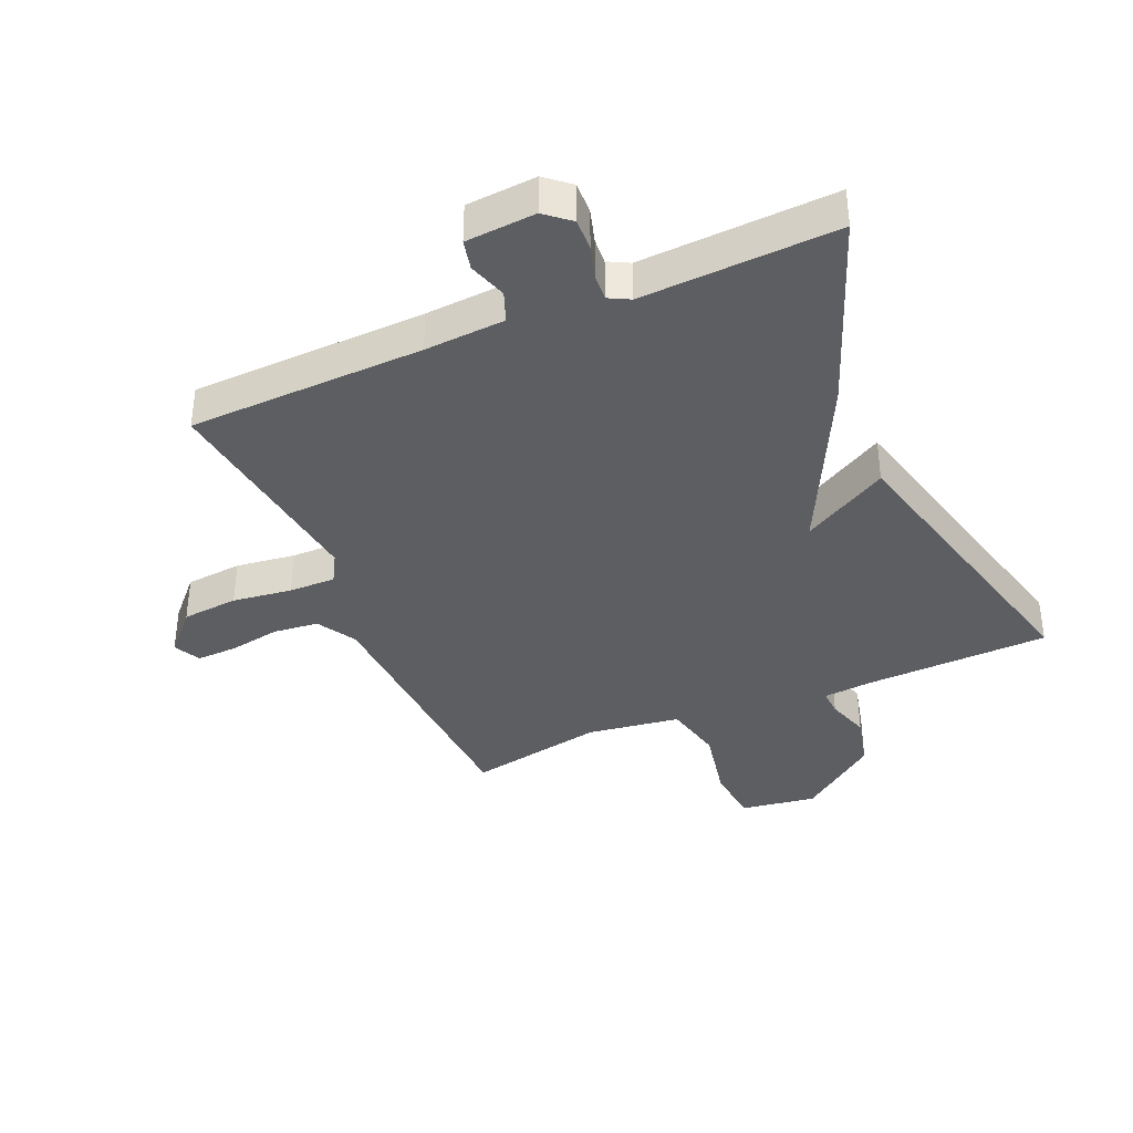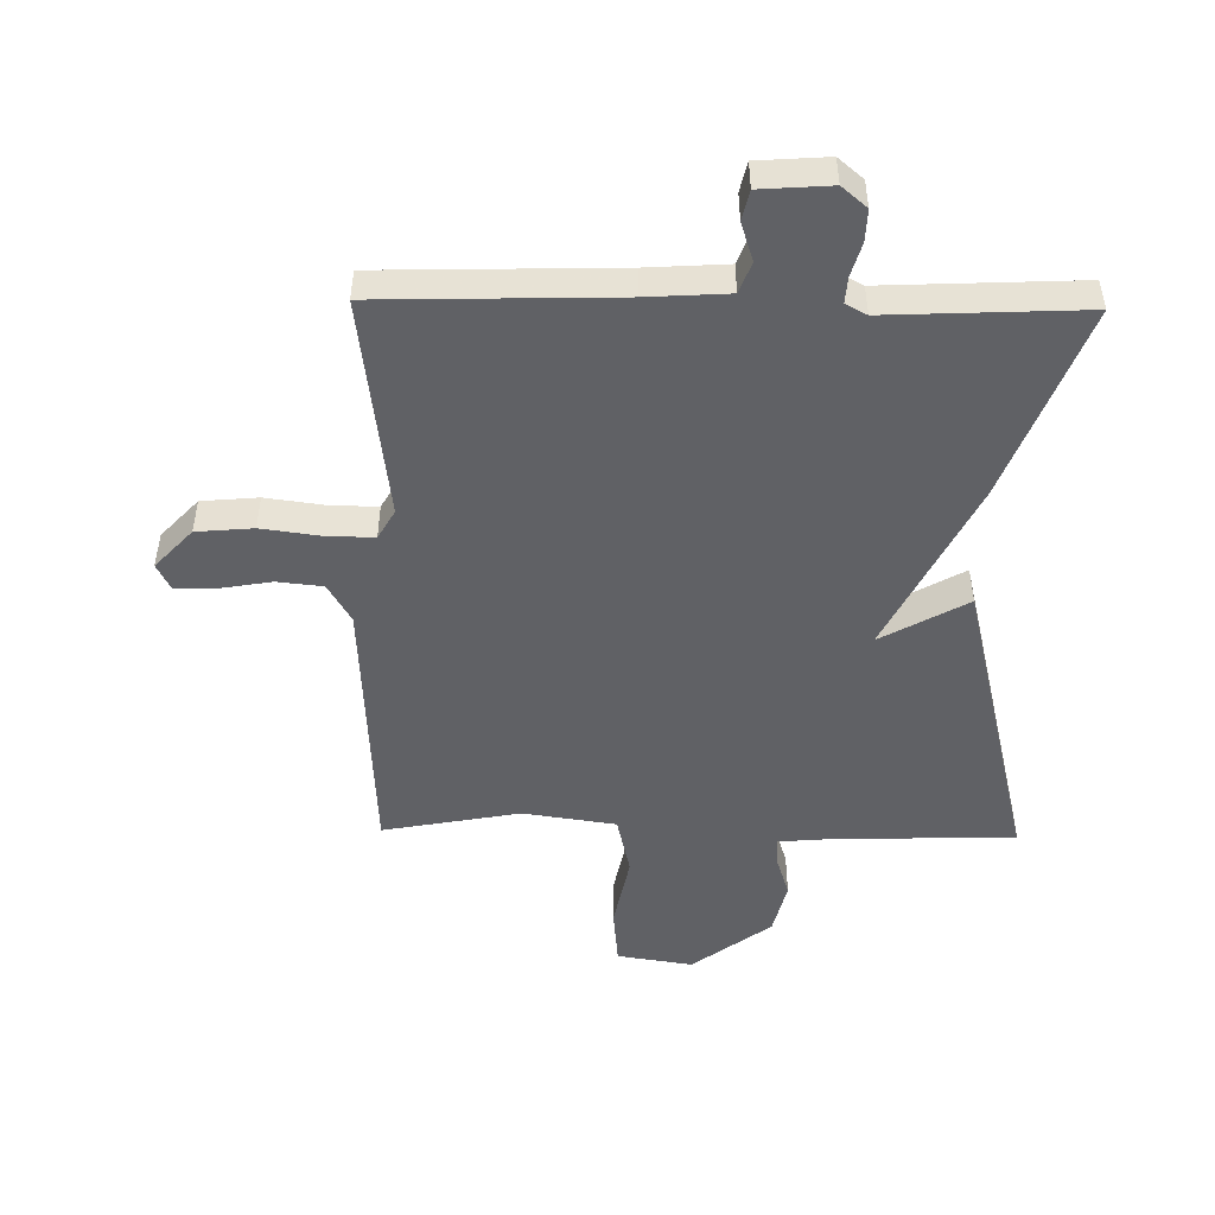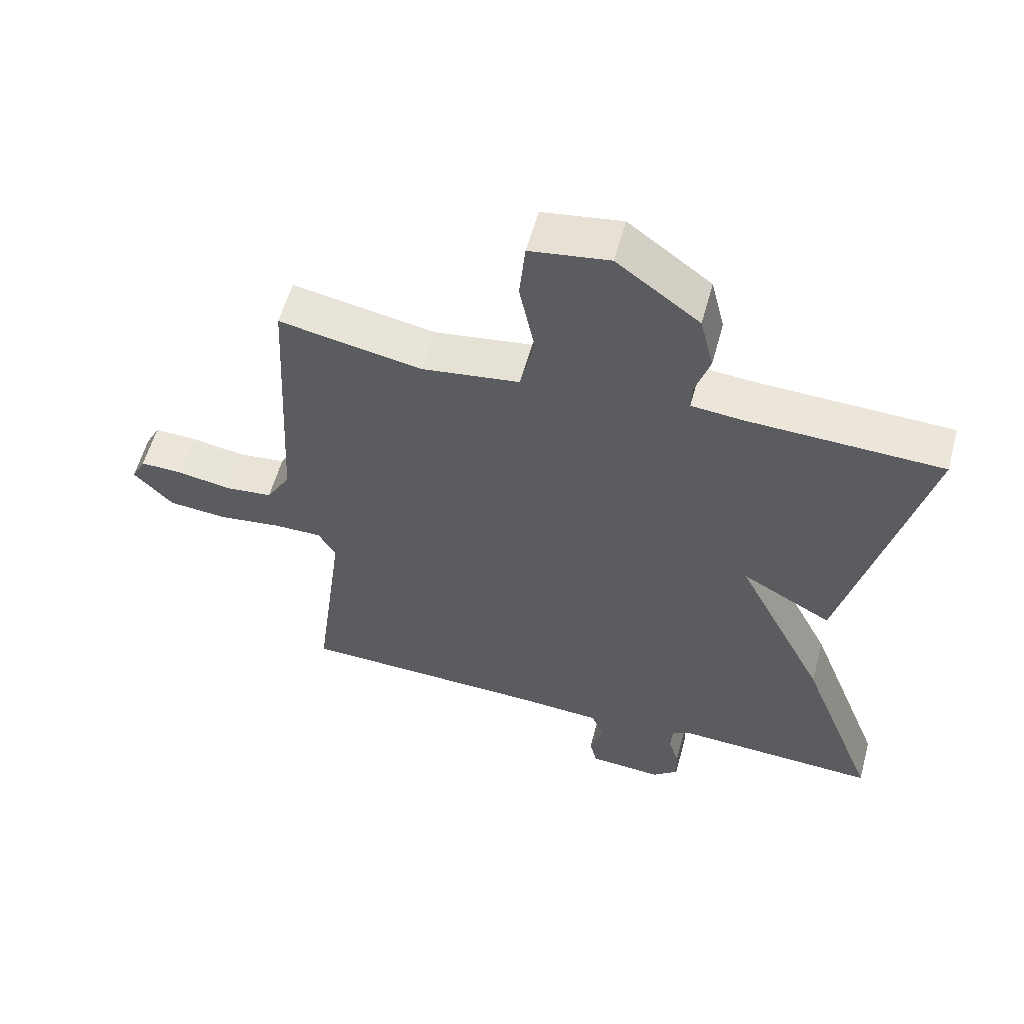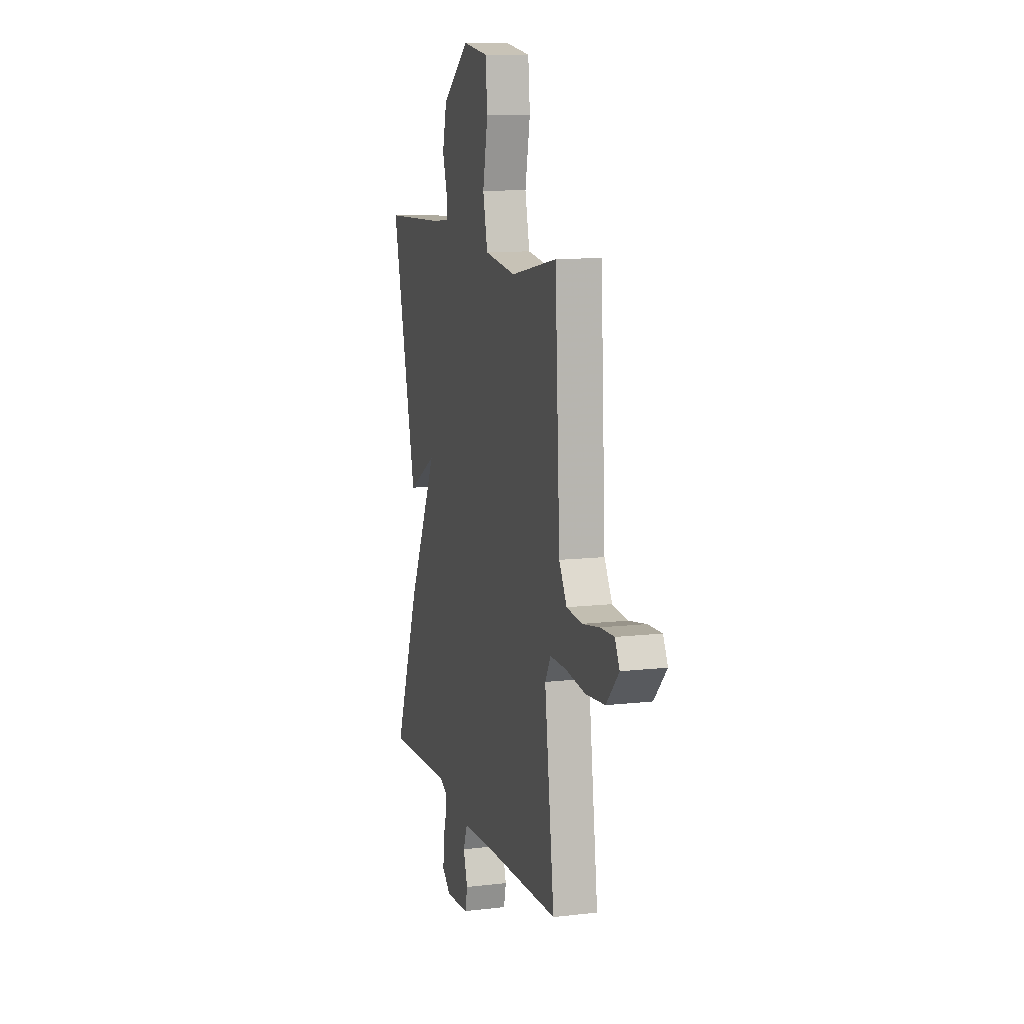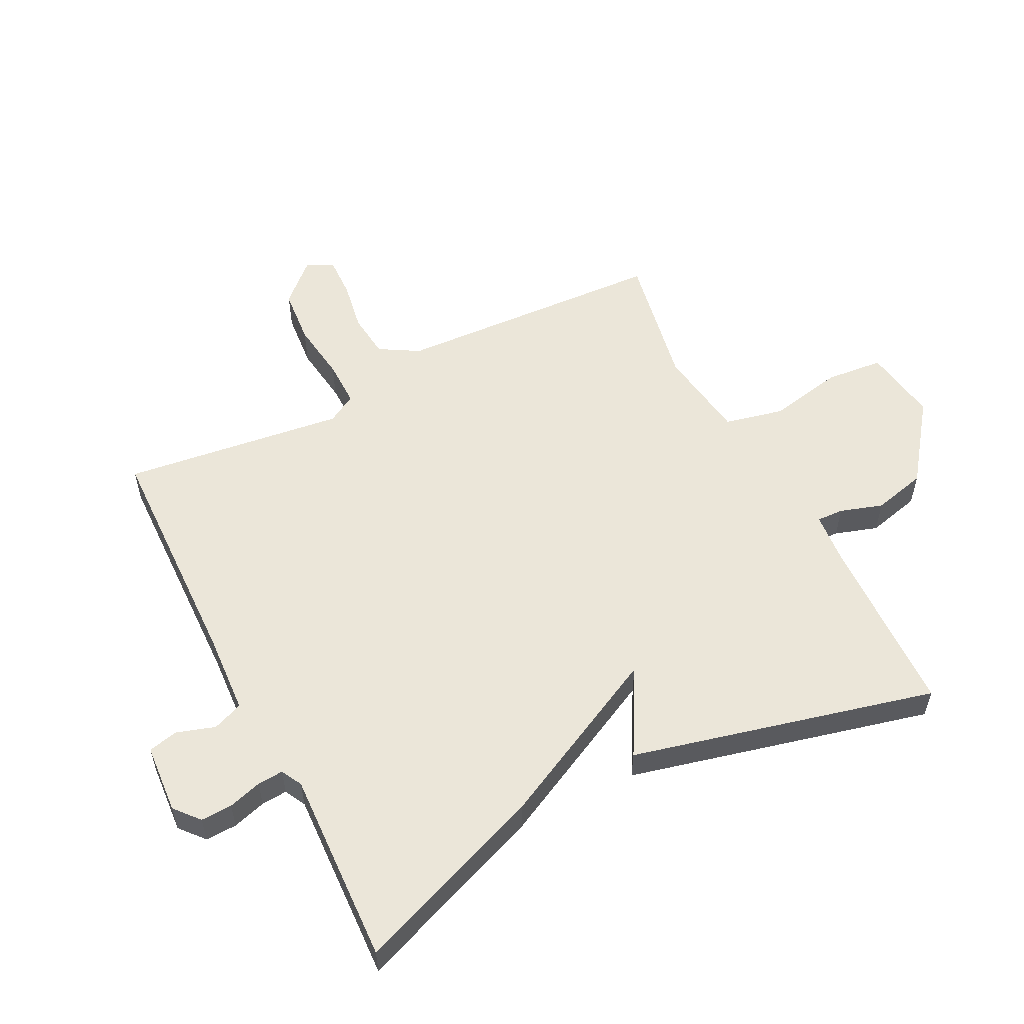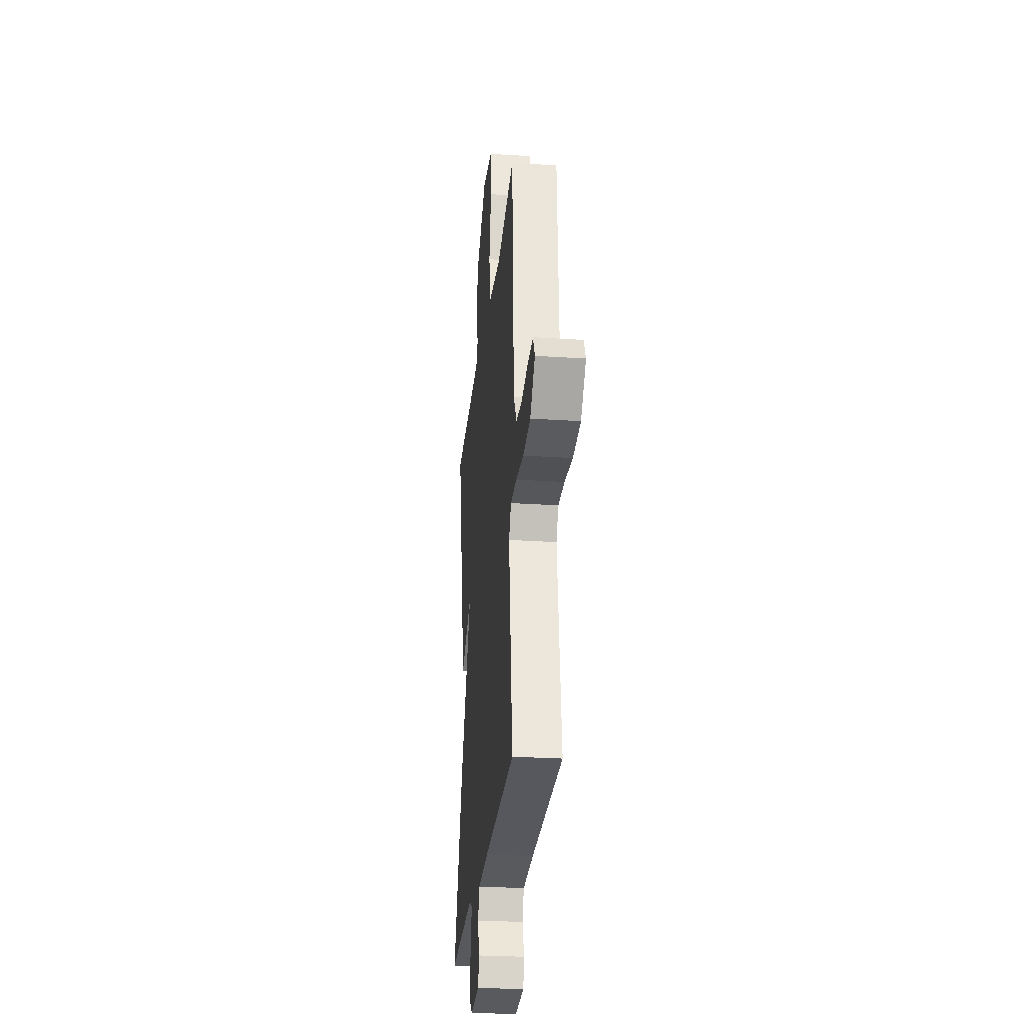
<metadata>
{"format":"obj","ext":"obj","renderer":"f3d","projection":"perspective","resolution":1024,"background":"white","views":[{"elev":-37.9,"azim":-156.5,"up":"+Y"},{"elev":-49.1,"azim":179.1,"up":"+Y"},{"elev":57.8,"azim":-164.8,"up":"+Z"},{"elev":10.9,"azim":73.9,"up":"+Z"},{"elev":55.6,"azim":-116.9,"up":"+Y"},{"elev":-27.4,"azim":84.2,"up":"+Z"}]}
</metadata>
<code>
v 0.5 0.07 0.5
v 0.523 0.07 0.061
v 0.56 0.07 -0.002
v 0.633 0.07 -0.01
v 0.715 0.07 0.004
v 0.781 0.07 0.006
v 0.803 0.07 -0.037
v 0.743 0.07 -0.101
v 0.652 0.07 -0.109
v 0.556 0.07 -0.096
v 0.481 0.07 -0.095
v 0.454 0.07 -0.142
v 0.5 0.07 -0.5
v 0.12 0.07 -0.51
v -0.01 0.07 -0.518
v -0.029 0.07 -0.567
v -0.009 0.07 -0.629
v -0.02 0.07 -0.677
v -0.133 0.07 -0.685
v -0.173 0.07 -0.651
v -0.171 0.07 -0.6
v -0.155 0.07 -0.546
v -0.152 0.07 -0.504
v -0.186 0.07 -0.486
v -0.5 0.07 -0.5
v -0.38 0.07 -0.189
v -0.241 0.07 0.089
v -0.38 0.07 0.011
v -0.5 0.07 0.5
v -0.204 0.07 0.509
v -0.123 0.07 0.516
v -0.125 0.07 0.559
v -0.147 0.07 0.628
v -0.126 0.07 0.714
v 0.001 0.07 0.809
v 0.123 0.07 0.79
v 0.132 0.07 0.697
v 0.108 0.07 0.577
v 0.13 0.07 0.481
v 0.28 0.07 0.459
v 0.5 0 0.5
v 0.523 0 0.061
v 0.56 0 -0.002
v 0.633 0 -0.01
v 0.715 0 0.004
v 0.781 0 0.006
v 0.803 0 -0.037
v 0.743 0 -0.101
v 0.652 0 -0.109
v 0.556 0 -0.096
v 0.481 0 -0.095
v 0.454 0 -0.142
v 0.5 0 -0.5
v 0.12 0 -0.51
v -0.01 0 -0.518
v -0.029 0 -0.567
v -0.009 0 -0.629
v -0.02 0 -0.677
v -0.133 0 -0.685
v -0.173 0 -0.651
v -0.171 0 -0.6
v -0.155 0 -0.546
v -0.152 0 -0.504
v -0.186 0 -0.486
v -0.5 0 -0.5
v -0.38 0 -0.189
v -0.241 0 0.089
v -0.38 0 0.011
v -0.5 0 0.5
v -0.204 0 0.509
v -0.123 0 0.516
v -0.125 0 0.559
v -0.147 0 0.628
v -0.126 0 0.714
v 0.001 0 0.809
v 0.123 0 0.79
v 0.132 0 0.697
v 0.108 0 0.577
v 0.13 0 0.481
v 0.28 0 0.459
f 36 37 38
f 35 36 38
f 34 35 38
f 33 34 38
f 32 33 38
f 31 32 38 39
f 30 31 39 40
f 29 30 40
f 28 29 40
f 27 28 40
f 40 1 2
f 27 40 2
f 26 27 2
f 25 26 2
f 24 25 2
f 20 21 22
f 19 20 22
f 18 19 22
f 17 18 22
f 16 17 22
f 15 16 22 23
f 24 2 3
f 23 24 3
f 15 23 3
f 14 15 3
f 8 9 10
f 7 8 10
f 6 7 10
f 5 6 10
f 4 5 10
f 4 10 11
f 3 4 11
f 14 3 11
f 12 13 14
f 11 12 14
f 78 77 76
f 78 76 75
f 78 75 74
f 78 74 73
f 78 73 72
f 79 78 72 71
f 80 79 71 70
f 80 70 69
f 80 69 68
f 80 68 67
f 42 41 80
f 42 80 67
f 42 67 66
f 42 66 65
f 42 65 64
f 62 61 60
f 62 60 59
f 62 59 58
f 62 58 57
f 62 57 56
f 63 62 56 55
f 43 42 64
f 43 64 63
f 43 63 55
f 43 55 54
f 50 49 48
f 50 48 47
f 50 47 46
f 50 46 45
f 50 45 44
f 51 50 44
f 51 44 43
f 51 43 54
f 54 53 52
f 54 52 51
f 1 41 42 2
f 2 42 43 3
f 3 43 44 4
f 4 44 45 5
f 5 45 46 6
f 6 46 47 7
f 7 47 48 8
f 8 48 49 9
f 9 49 50 10
f 10 50 51 11
f 11 51 52 12
f 12 52 53 13
f 13 53 54 14
f 14 54 55 15
f 15 55 56 16
f 16 56 57 17
f 17 57 58 18
f 18 58 59 19
f 19 59 60 20
f 20 60 61 21
f 21 61 62 22
f 22 62 63 23
f 23 63 64 24
f 24 64 65 25
f 25 65 66 26
f 26 66 67 27
f 27 67 68 28
f 28 68 69 29
f 29 69 70 30
f 30 70 71 31
f 31 71 72 32
f 32 72 73 33
f 33 73 74 34
f 34 74 75 35
f 35 75 76 36
f 36 76 77 37
f 37 77 78 38
f 38 78 79 39
f 39 79 80 40
f 40 80 41 1

</code>
